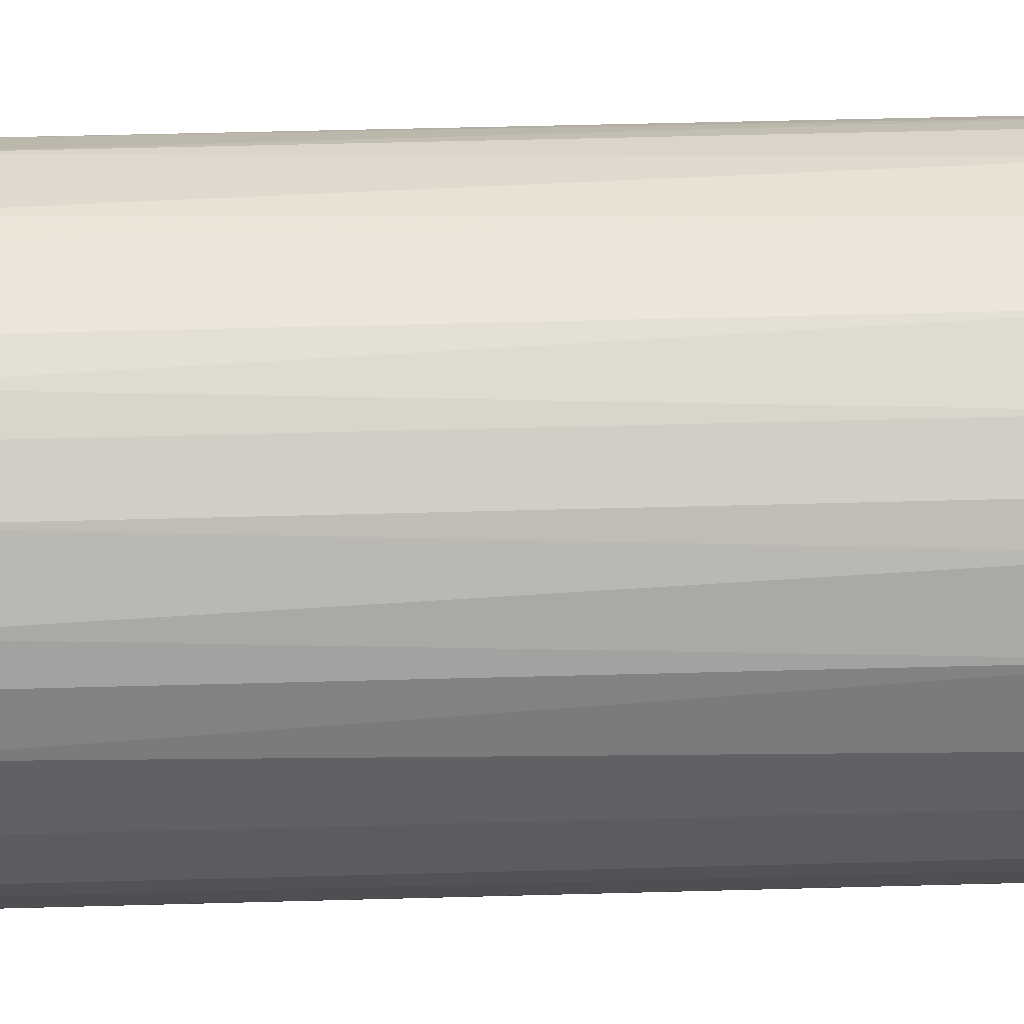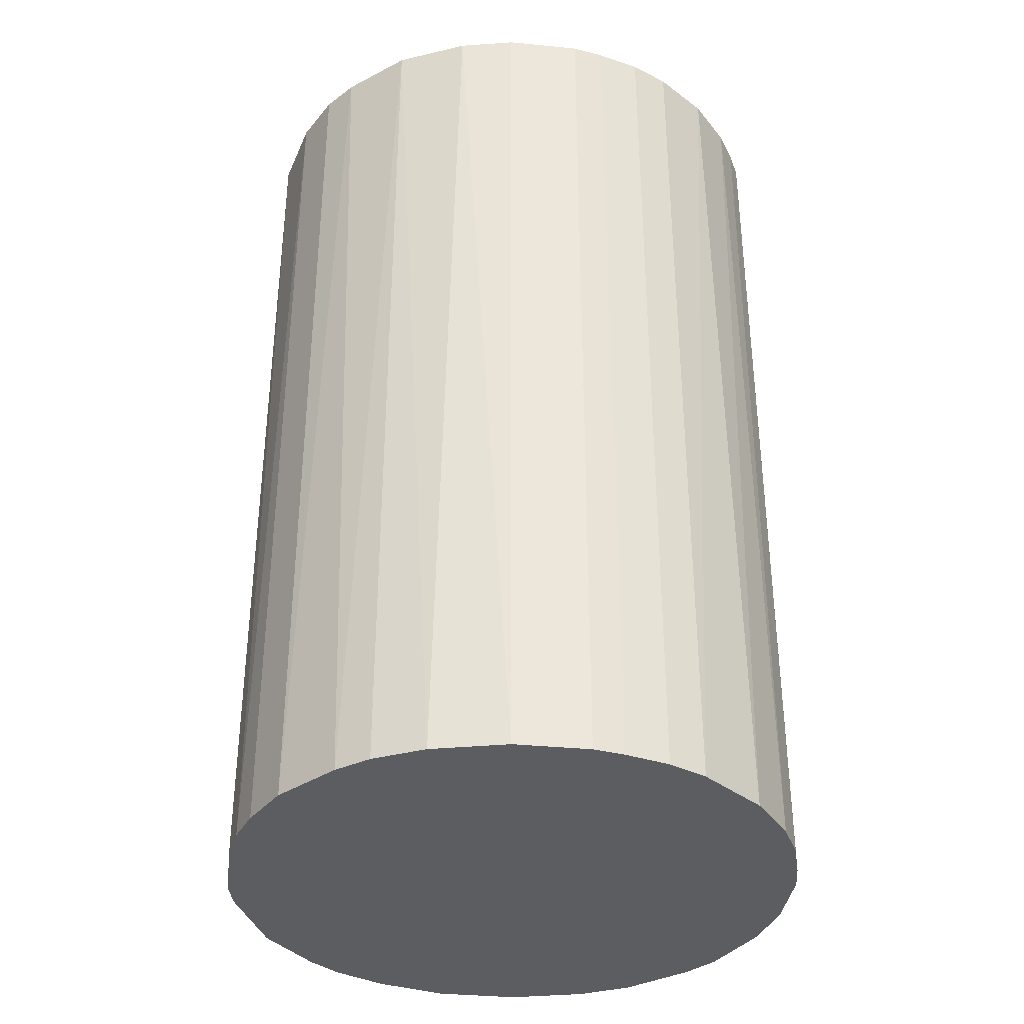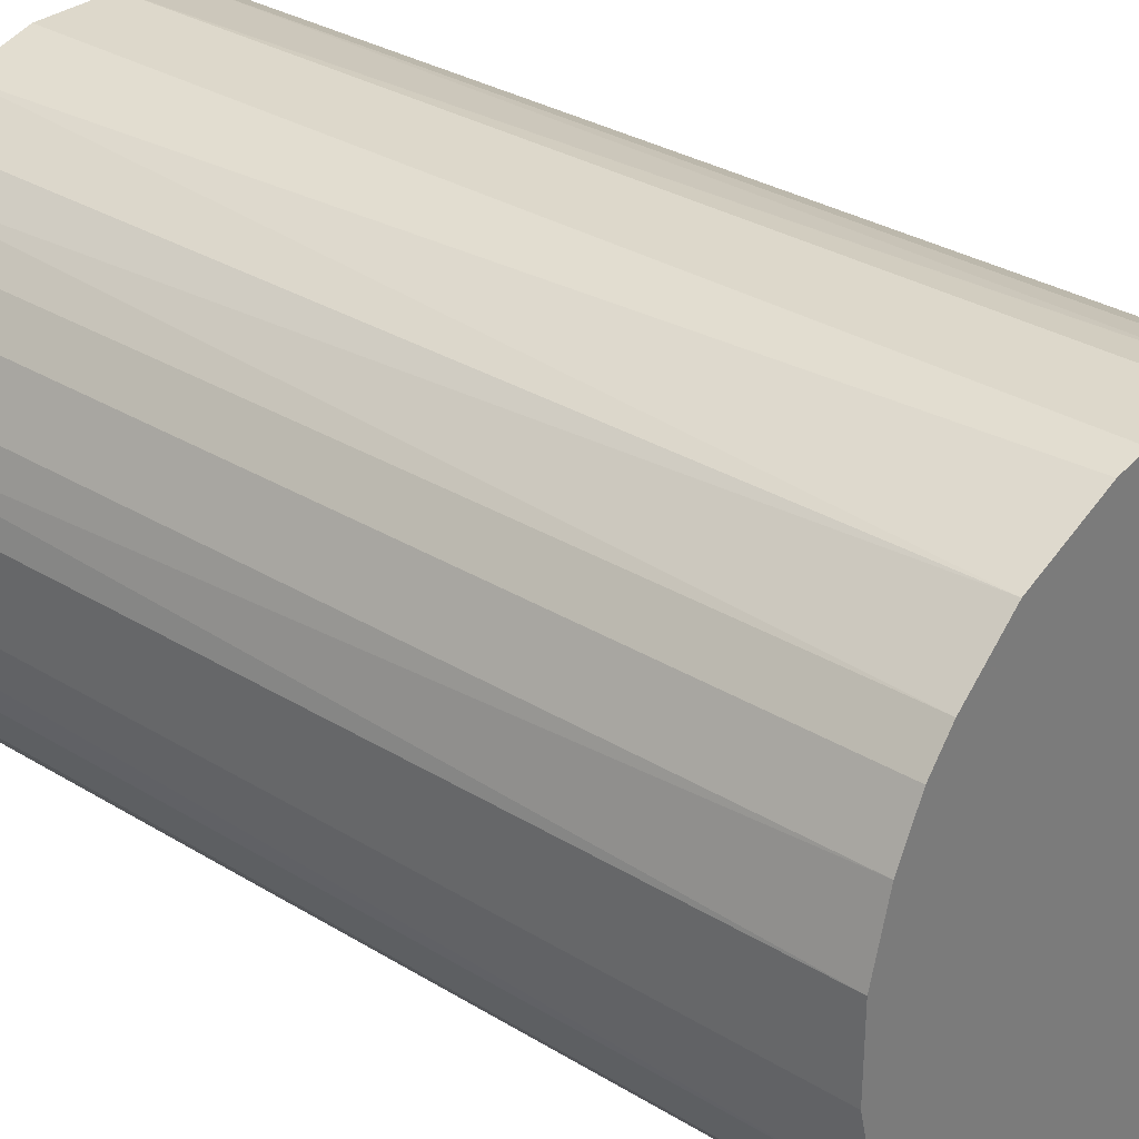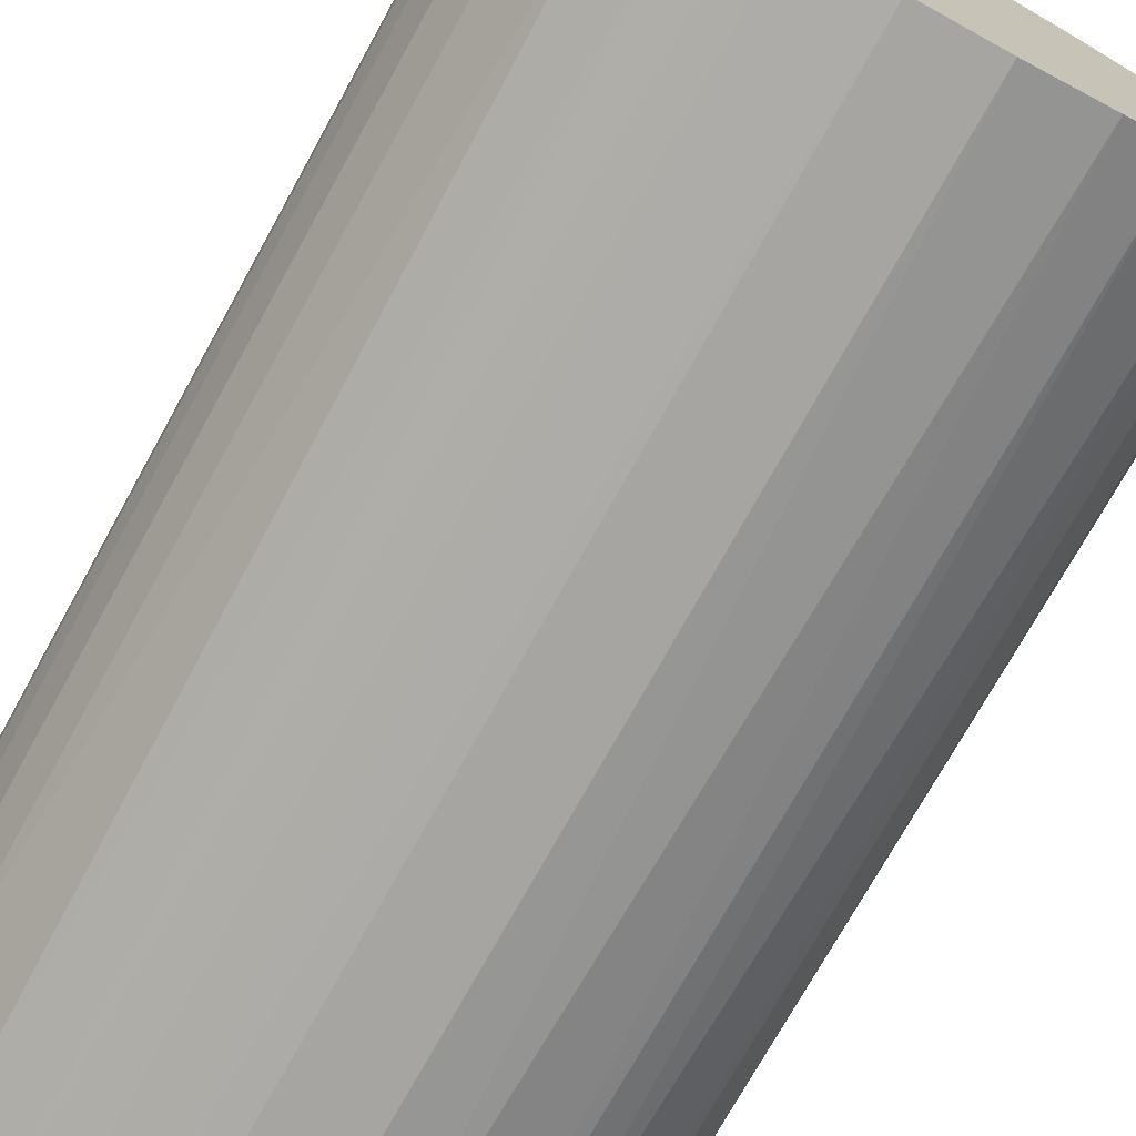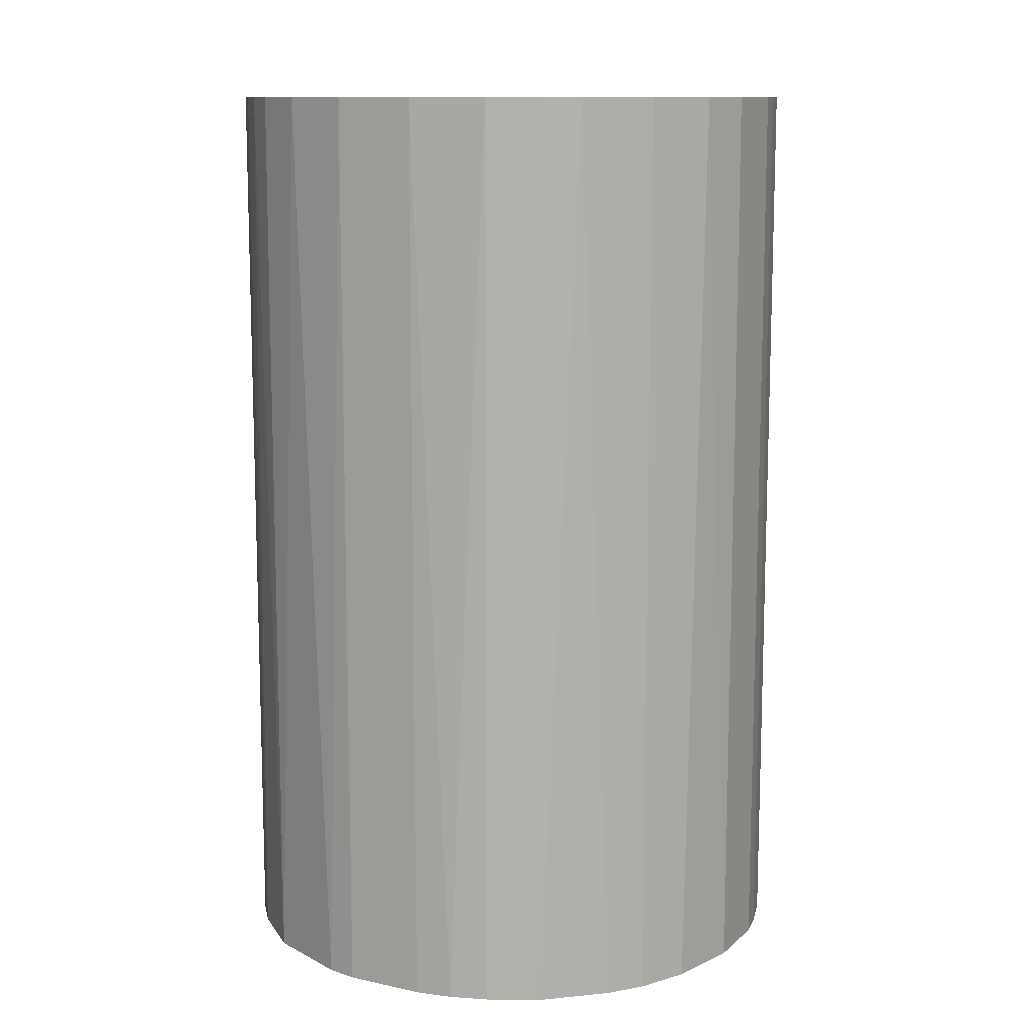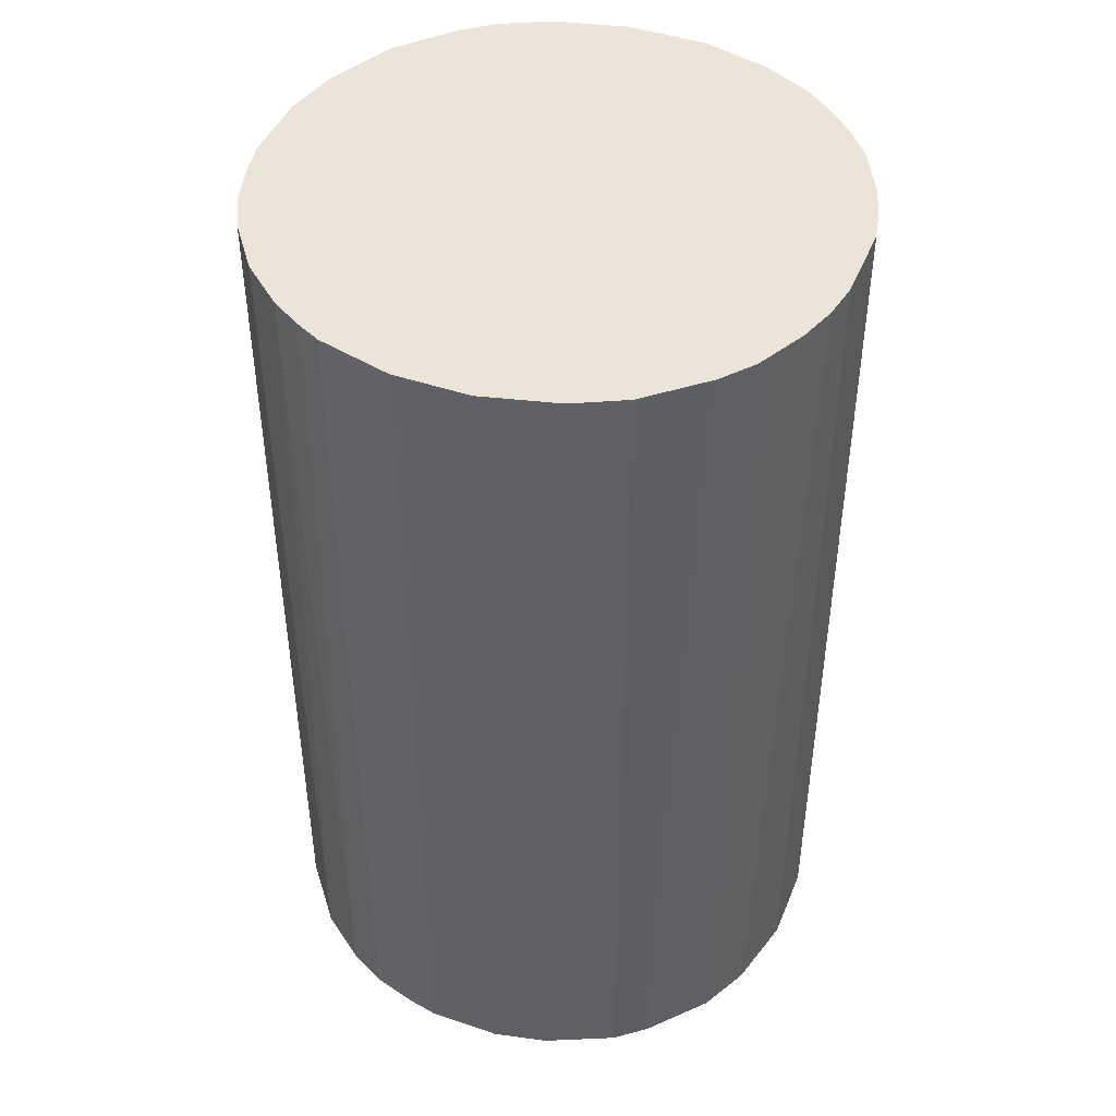
<metadata>
{"format":"obj","ext":"obj","renderer":"f3d","projection":"perspective","resolution":1024,"background":"white","views":[{"elev":56.1,"azim":-91.6,"up":"+Y"},{"elev":-35.8,"azim":-97.3,"up":"+Z"},{"elev":31.3,"azim":131.1,"up":"+Y"},{"elev":-73.6,"azim":-28.9,"up":"+Y"},{"elev":11.2,"azim":-152.1,"up":"+Z"},{"elev":44.9,"azim":21.5,"up":"+Z"}]}
</metadata>
<code>
o convex_0
v -0.0286 -0.007013 -0.04763
v 0.02918 0.004413 0.04763
v 0.02854 0.007587 0.04763
v -0.0286 -0.007013 0.04763
v -0.007647 0.02854 -0.04763
v 0.01648 -0.02479 -0.04763
v -0.003839 -0.02924 0.04763
v -0.01654 0.02473 0.04763
v 0.02219 0.01965 -0.04763
v 0.0114 0.02727 0.04763
v -0.01527 -0.02543 -0.04763
v 0.02219 -0.01971 0.04763
v 0.02918 -0.003839 -0.04763
v -0.02733 0.0114 -0.04763
v -0.02162 -0.02035 0.04763
v -0.02797 0.009492 0.04763
v 0.007587 0.02854 -0.04763
v 0.003779 -0.02924 -0.04763
v 0.0114 -0.02733 0.04763
v -0.003839 0.02918 0.04763
v -0.02225 0.01965 -0.04763
v 0.02219 0.01965 0.04763
v 0.02727 0.0114 -0.04763
v 0.02854 -0.007647 0.04763
v 0.02473 -0.01653 -0.04763
v -0.02543 -0.01527 -0.04763
v -0.02924 0.003779 -0.04763
v -0.02479 0.01647 0.04763
v 0.01648 0.02473 -0.04763
v -0.014 -0.02606 0.04763
v -0.007013 -0.0286 -0.04763
v -0.01654 0.02473 -0.04763
v -0.02733 -0.01146 0.04763
v -0.02924 -0.003833 0.04763
v 0.02918 0.004413 -0.04763
v 0.004413 0.02918 0.04763
v 0.02473 0.01647 0.04763
v 0.004413 0.02918 -0.04763
v 0.003779 -0.02924 0.04763
v -0.02035 -0.02162 -0.04763
v -0.01146 0.02727 0.04763
v 0.01648 0.02473 0.04763
v 0.01648 -0.02479 0.04763
v 0.02473 -0.01653 0.04763
v 0.02727 -0.01146 -0.04763
v 0.009492 -0.02797 -0.04763
v -0.02924 0.003779 0.04763
v -0.01146 -0.02733 0.04763
v -0.01971 0.02219 0.04763
v 0.01965 -0.02225 -0.04763
v -0.01717 -0.02416 0.04763
v -0.003839 0.02918 -0.04763
v 0.02918 -0.003839 0.04763
v -0.003839 -0.02924 -0.04763
v -0.02924 -0.003833 -0.04763
v -0.02543 -0.01527 0.04763
v 0.02473 0.01647 -0.04763
v -0.02479 0.01647 -0.04763
v -0.01146 -0.02733 -0.04763
v -0.02733 -0.01146 -0.04763
v -0.01146 0.02727 -0.04763
v 0.01965 0.02219 0.04763
v 0.02727 0.0114 0.04763
v 0.02727 -0.01146 0.04763
f 45 24 64
f 2 3 4
f 1 5 6
f 2 4 7
f 4 3 8
f 6 5 9
f 8 3 10
f 1 6 11
f 2 7 12
f 6 9 13
f 5 1 14
f 7 4 15
f 4 8 16
f 9 5 17
f 11 6 18
f 12 7 19
f 8 10 20
f 5 14 21
f 10 3 22
f 13 9 23
f 2 12 24
f 6 13 25
f 1 11 26
f 14 1 27
f 16 14 27
f 16 8 28
f 14 16 28
f 9 17 29
f 17 10 29
f 7 15 30
f 11 18 31
f 5 21 32
f 4 1 33
f 15 4 33
f 1 4 34
f 4 16 34
f 3 2 35
f 2 13 35
f 23 3 35
f 13 23 35
f 10 17 36
f 20 10 36
f 22 3 37
f 9 22 37
f 17 5 38
f 36 17 38
f 20 36 38
f 7 18 39
f 19 7 39
f 26 11 40
f 15 26 40
f 20 5 41
f 8 20 41
f 32 8 41
f 10 22 42
f 29 10 42
f 19 6 43
f 12 19 43
f 24 12 44
f 12 25 44
f 44 25 45
f 13 24 45
f 25 13 45
f 18 6 46
f 6 19 46
f 39 18 46
f 19 39 46
f 16 27 47
f 34 16 47
f 27 34 47
f 7 30 48
f 31 7 48
f 28 8 49
f 21 28 49
f 8 32 49
f 32 21 49
f 6 25 50
f 25 12 50
f 43 6 50
f 12 43 50
f 11 30 51
f 30 15 51
f 40 11 51
f 15 40 51
f 5 20 52
f 38 5 52
f 20 38 52
f 13 2 53
f 2 24 53
f 24 13 53
f 18 7 54
f 7 31 54
f 31 18 54
f 27 1 55
f 1 34 55
f 34 27 55
f 26 15 56
f 15 33 56
f 33 26 56
f 23 9 57
f 9 37 57
f 37 23 57
f 21 14 58
f 14 28 58
f 28 21 58
f 30 11 59
f 11 31 59
f 48 30 59
f 31 48 59
f 1 26 60
f 33 1 60
f 26 33 60
f 5 32 61
f 41 5 61
f 32 41 61
f 22 9 62
f 9 29 62
f 42 22 62
f 29 42 62
f 3 23 63
f 37 3 63
f 23 37 63
f 24 44 64
f 44 45 64

</code>
